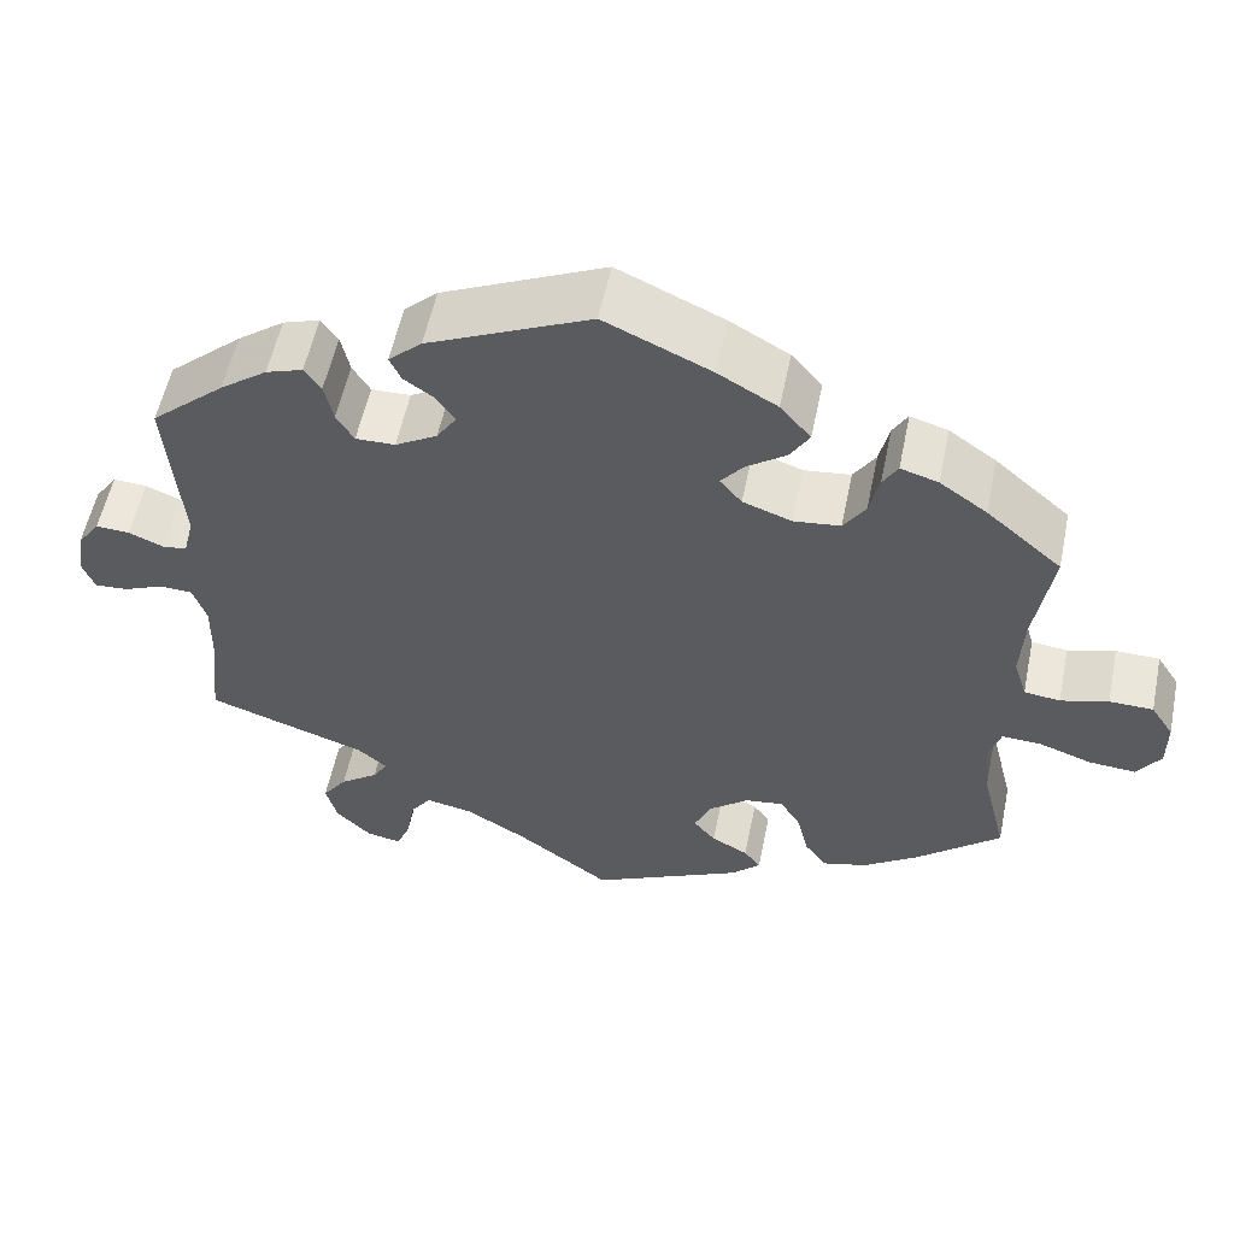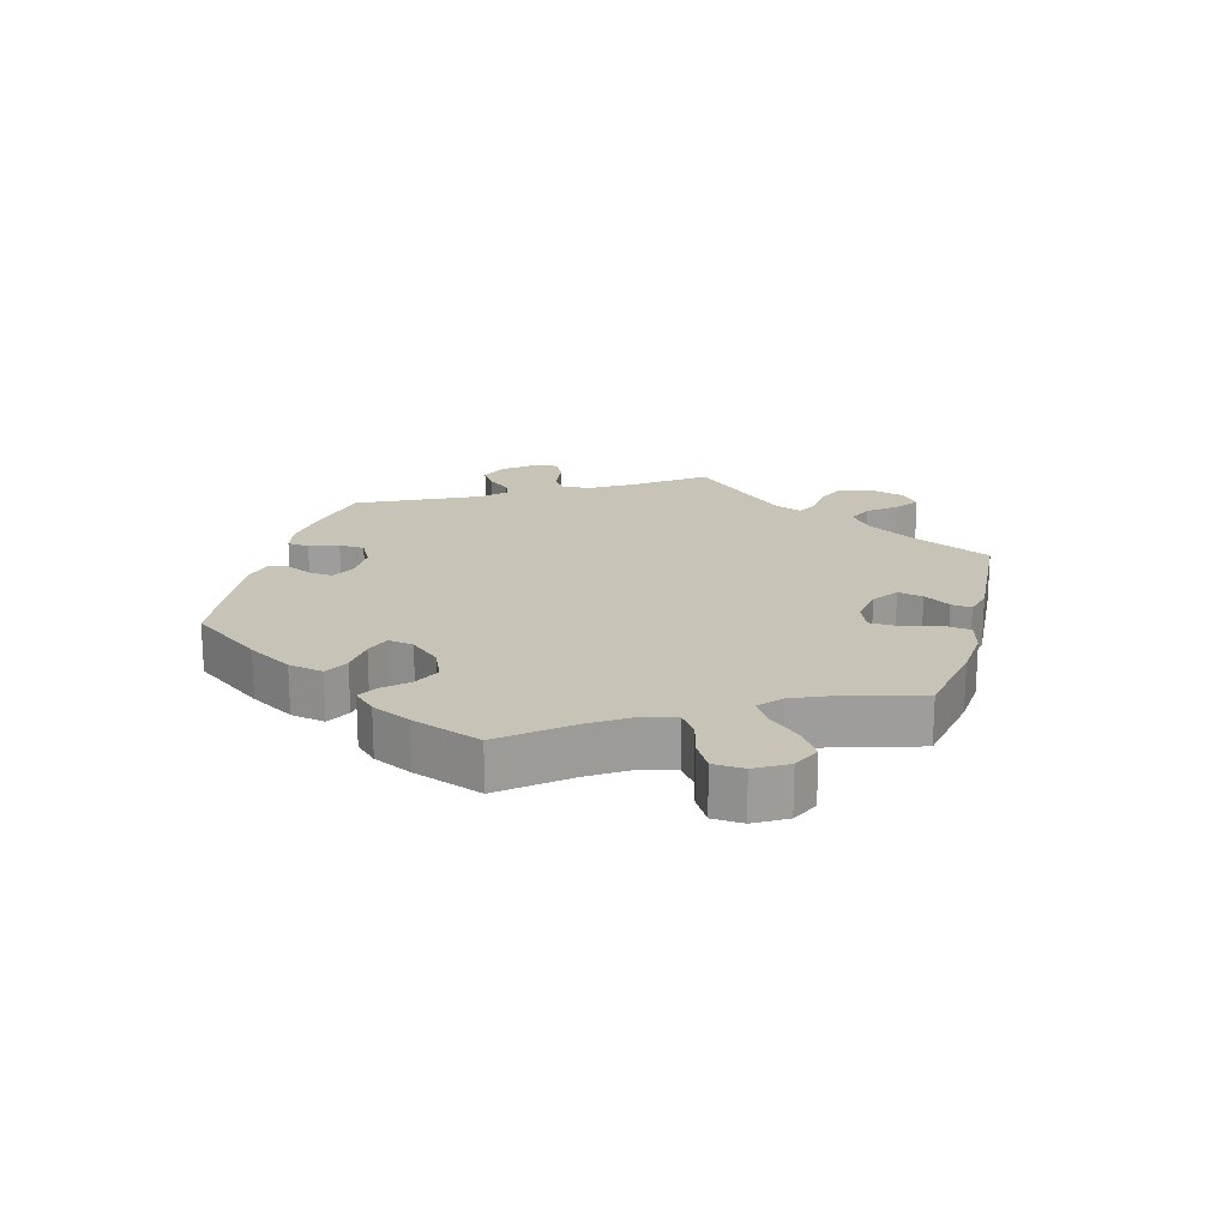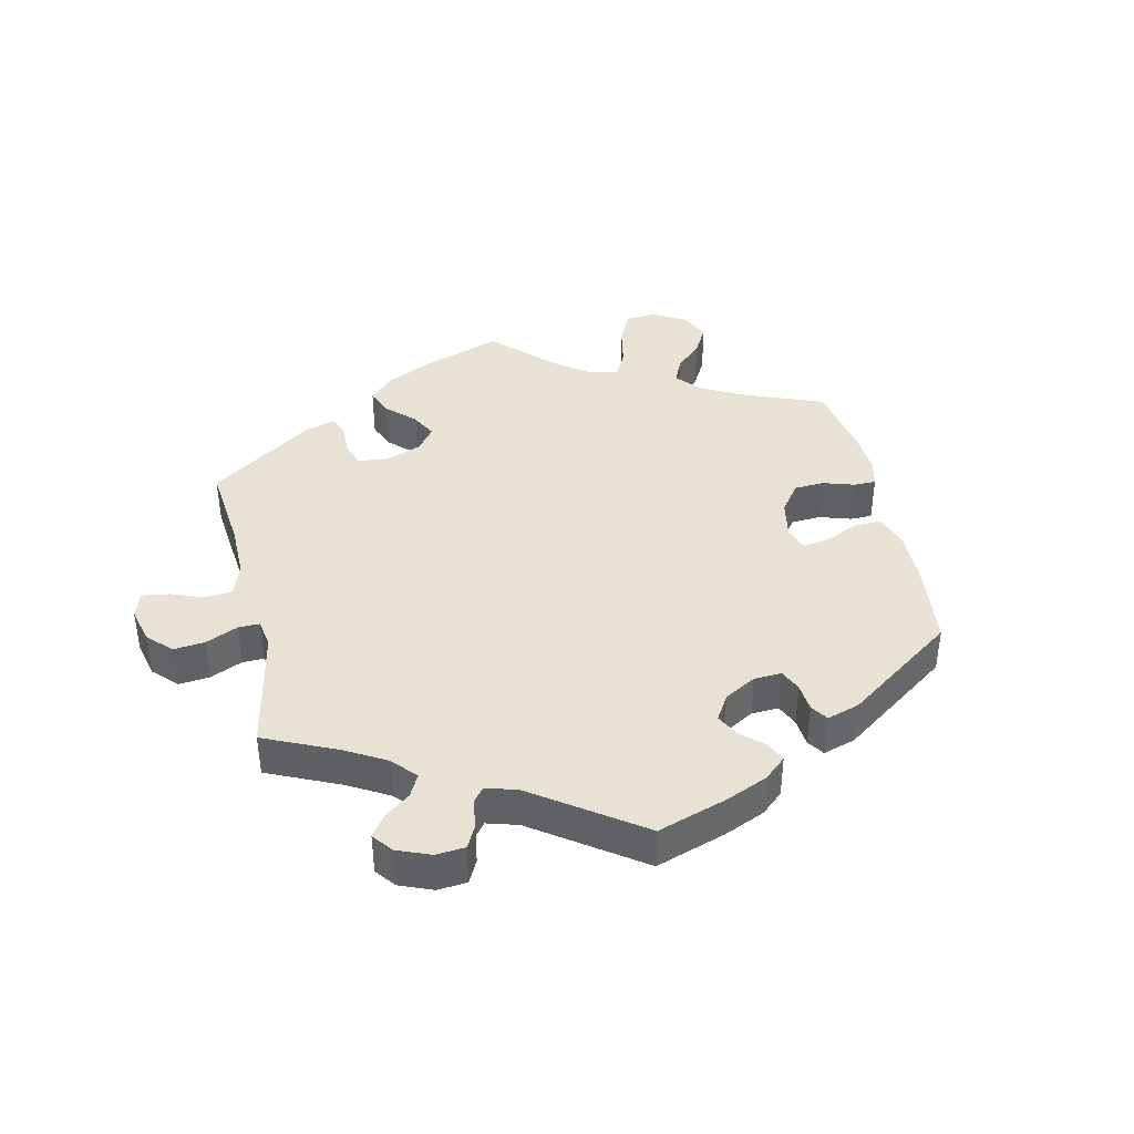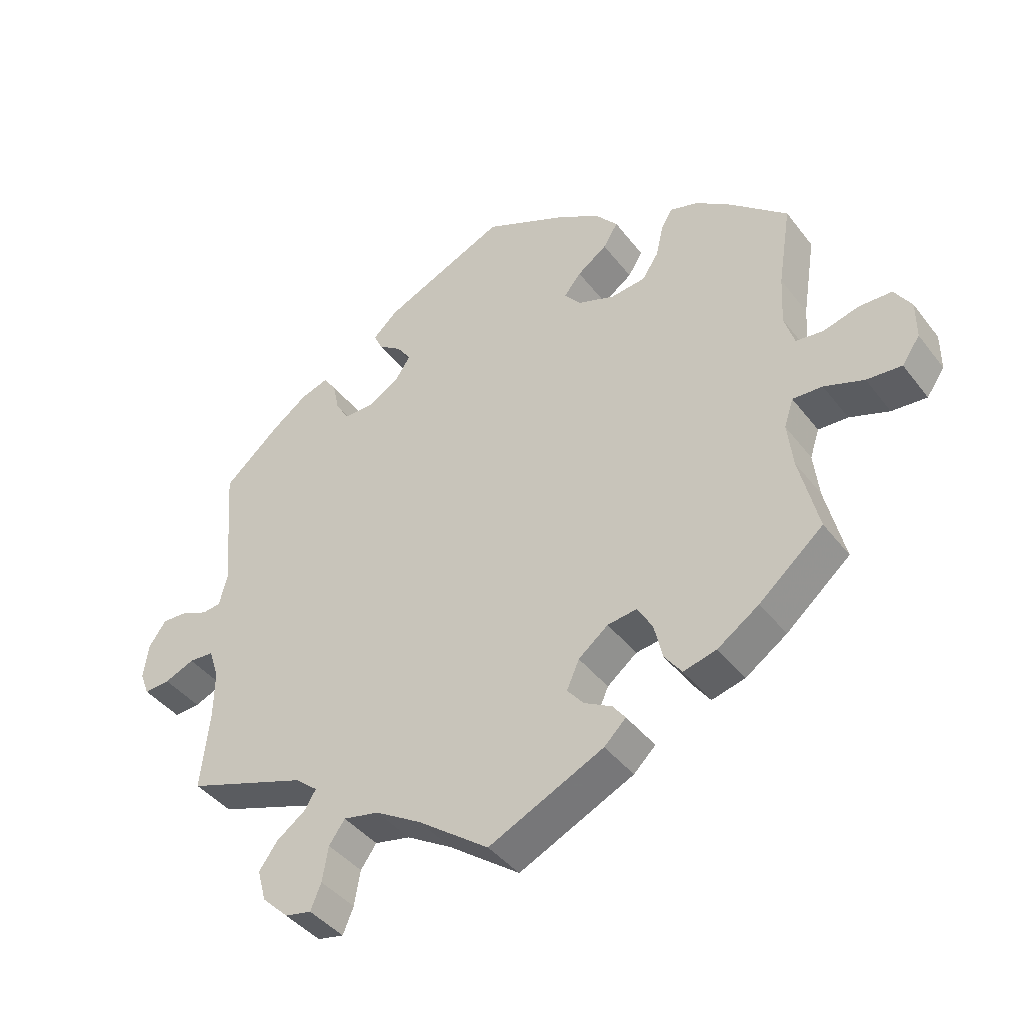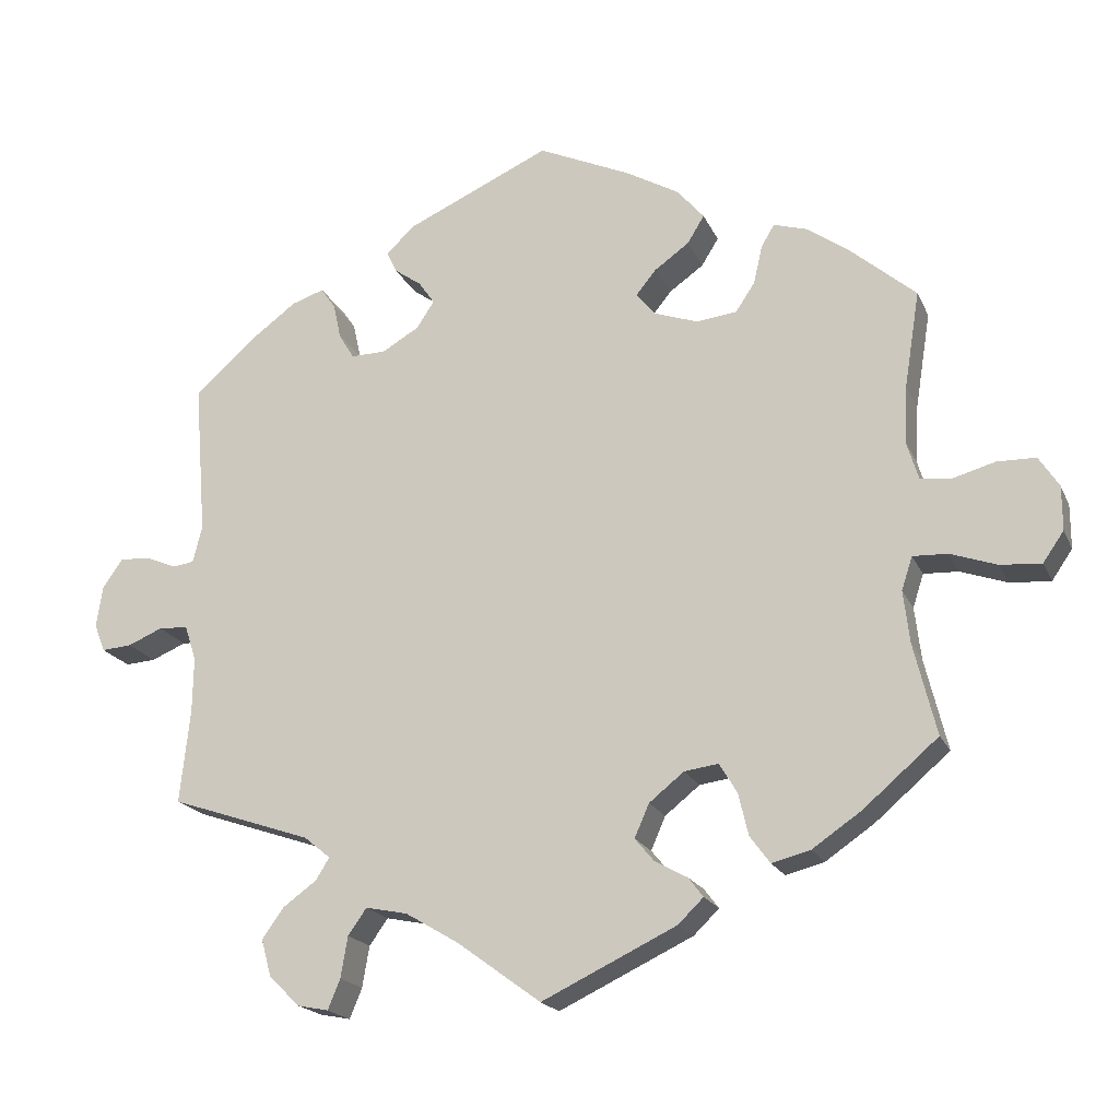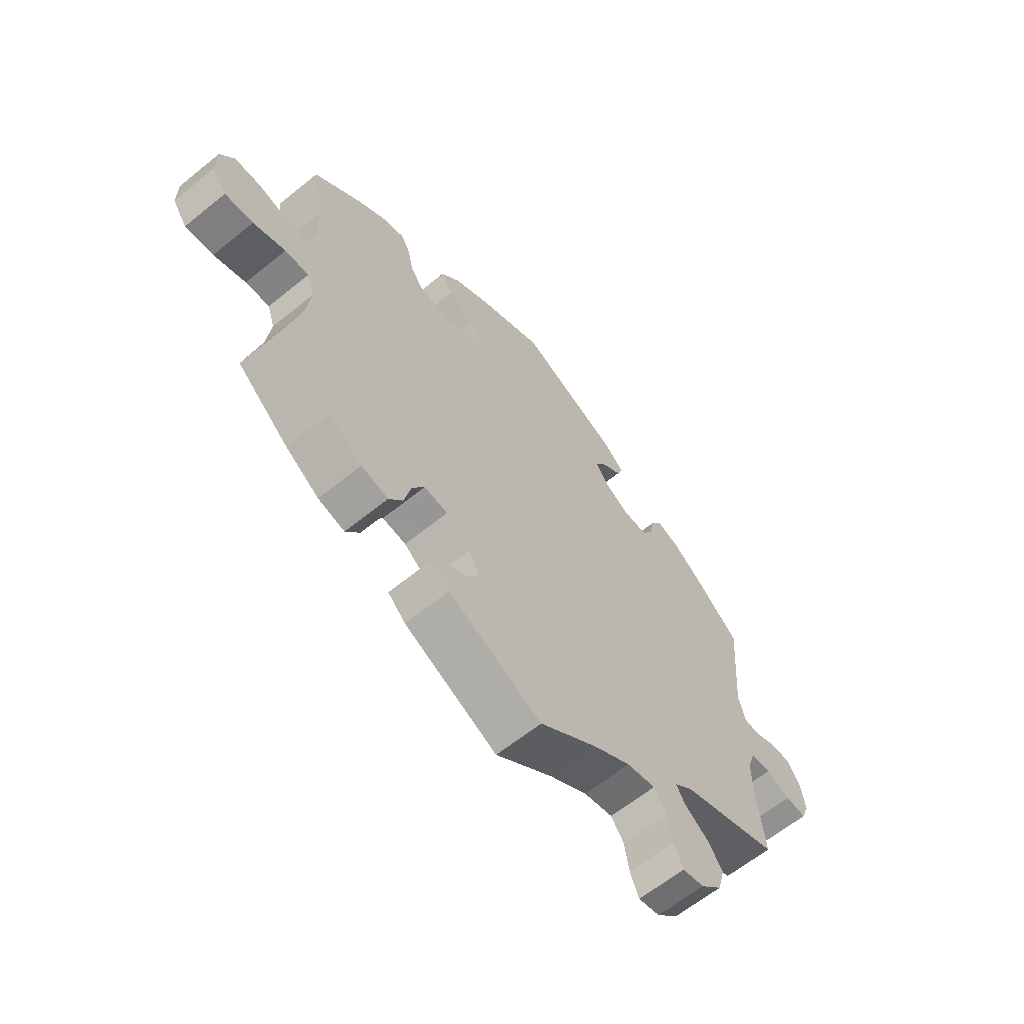
<metadata>
{"format":"obj","ext":"obj","renderer":"f3d","projection":"perspective","resolution":1024,"background":"white","views":[{"elev":55.8,"azim":11.6,"up":"+Z"},{"elev":19.7,"azim":75.3,"up":"+Y"},{"elev":40.8,"azim":-72.4,"up":"+Y"},{"elev":-41.5,"azim":34.1,"up":"+Z"},{"elev":-19.3,"azim":18.7,"up":"+Z"},{"elev":-62.8,"azim":129.4,"up":"+Z"}]}
</metadata>
<code>
v 0.481 0.07 0.164
v 0.477 0.07 0.089
v 0.492 0.07 0.04
v 0.533 0.07 0.035
v 0.587 0.07 0.05
v 0.637 0.07 0.049
v 0.663 0.07 0.009
v 0.663 0.07 -0.048
v 0.636 0.07 -0.087
v 0.583 0.07 -0.083
v 0.523 0.07 -0.062
v 0.478 0.07 -0.06
v 0.464 0.07 -0.103
v 0.472 0.07 -0.171
v 0.501 0.07 -0.289
v 0.404 0.07 -0.372
v 0.341 0.07 -0.415
v 0.291 0.07 -0.428
v 0.265 0.07 -0.393
v 0.252 0.07 -0.338
v 0.229 0.07 -0.3
v 0.185 0.07 -0.306
v 0.14 0.07 -0.342
v 0.121 0.07 -0.385
v 0.146 0.07 -0.415
v 0.188 0.07 -0.438
v 0.207 0.07 -0.463
v 0.174 0.07 -0.495
v 0 0.07 -0.578
v -0.108 0.07 -0.499
v -0.177 0.07 -0.458
v -0.231 0.07 -0.447
v -0.255 0.07 -0.481
v -0.264 0.07 -0.534
v -0.28 0.07 -0.573
v -0.32 0.07 -0.565
v -0.36 0.07 -0.526
v -0.373 0.07 -0.478
v -0.345 0.07 -0.439
v -0.301 0.07 -0.407
v -0.284 0.07 -0.379
v -0.318 0.07 -0.351
v -0.501 0.07 -0.289
v -0.488 0.07 -0.168
v -0.487 0.07 -0.096
v -0.502 0.07 -0.05
v -0.54 0.07 -0.048
v -0.585 0.07 -0.067
v -0.624 0.07 -0.07
v -0.638 0.07 -0.034
v -0.63 0.07 0.02
v -0.604 0.07 0.057
v -0.565 0.07 0.055
v -0.525 0.07 0.038
v -0.497 0.07 0.042
v -0.485 0.07 0.09
v -0.501 0.07 0.288
v -0.416 0.07 0.363
v -0.362 0.07 0.403
v -0.32 0.07 0.417
v -0.301 0.07 0.39
v -0.291 0.07 0.344
v -0.271 0.07 0.311
v -0.226 0.07 0.312
v -0.178 0.07 0.34
v -0.155 0.07 0.375
v -0.176 0.07 0.405
v -0.211 0.07 0.43
v -0.224 0.07 0.458
v -0.186 0.07 0.493
v 0 0.07 0.577
v 0.121 0.07 0.522
v 0.189 0.07 0.483
v 0.224 0.07 0.442
v 0.202 0.07 0.406
v 0.157 0.07 0.374
v 0.131 0.07 0.342
v 0.156 0.07 0.312
v 0.212 0.07 0.292
v 0.265 0.07 0.298
v 0.29 0.07 0.336
v 0.301 0.07 0.385
v 0.318 0.07 0.414
v 0.361 0.07 0.401
v 0.415 0.07 0.363
v 0.501 0.07 0.289
v 0.481 0 0.164
v 0.477 0 0.089
v 0.492 0 0.04
v 0.533 0 0.035
v 0.587 0 0.05
v 0.637 0 0.049
v 0.663 0 0.009
v 0.663 0 -0.048
v 0.636 0 -0.087
v 0.583 0 -0.083
v 0.523 0 -0.062
v 0.478 0 -0.06
v 0.464 0 -0.103
v 0.472 0 -0.171
v 0.501 0 -0.289
v 0.404 0 -0.372
v 0.341 0 -0.415
v 0.291 0 -0.428
v 0.265 0 -0.393
v 0.252 0 -0.338
v 0.229 0 -0.3
v 0.185 0 -0.306
v 0.14 0 -0.342
v 0.121 0 -0.385
v 0.146 0 -0.415
v 0.188 0 -0.438
v 0.207 0 -0.463
v 0.174 0 -0.495
v 0 0 -0.578
v -0.108 0 -0.499
v -0.177 0 -0.458
v -0.231 0 -0.447
v -0.255 0 -0.481
v -0.264 0 -0.534
v -0.28 0 -0.573
v -0.32 0 -0.565
v -0.36 0 -0.526
v -0.373 0 -0.478
v -0.345 0 -0.439
v -0.301 0 -0.407
v -0.284 0 -0.379
v -0.318 0 -0.351
v -0.501 0 -0.289
v -0.488 0 -0.168
v -0.487 0 -0.096
v -0.502 0 -0.05
v -0.54 0 -0.048
v -0.585 0 -0.067
v -0.624 0 -0.07
v -0.638 0 -0.034
v -0.63 0 0.02
v -0.604 0 0.057
v -0.565 0 0.055
v -0.525 0 0.038
v -0.497 0 0.042
v -0.485 0 0.09
v -0.501 0 0.288
v -0.416 0 0.363
v -0.362 0 0.403
v -0.32 0 0.417
v -0.301 0 0.39
v -0.291 0 0.344
v -0.271 0 0.311
v -0.226 0 0.312
v -0.178 0 0.34
v -0.155 0 0.375
v -0.176 0 0.405
v -0.211 0 0.43
v -0.224 0 0.458
v -0.186 0 0.493
v 0 0 0.577
v 0.121 0 0.522
v 0.189 0 0.483
v 0.224 0 0.442
v 0.202 0 0.406
v 0.157 0 0.374
v 0.131 0 0.342
v 0.156 0 0.312
v 0.212 0 0.292
v 0.265 0 0.298
v 0.29 0 0.336
v 0.301 0 0.385
v 0.318 0 0.414
v 0.361 0 0.401
v 0.415 0 0.363
v 0.501 0 0.289
f 85 86 1
f 84 85 1 2
f 81 82 83 84
f 80 81 84 2
f 79 80 2 3
f 78 79 3
f 73 74 75 76
f 73 76 77
f 72 73 77
f 71 72 77
f 70 71 77
f 67 68 69 70
f 66 67 70 77
f 65 66 77 78
f 59 60 61 62
f 59 62 63
f 56 57 58 59
f 55 56 59 63
f 51 52 53 54
f 51 54 55
f 50 51 55
f 47 48 49 50
f 46 47 50 55
f 45 46 55 63
f 42 43 44
f 41 42 44 45
f 37 38 39 40
f 37 40 41
f 36 37 41
f 33 34 35 36
f 32 33 36 41
f 31 32 41 45
f 27 28 29 30
f 25 26 27 30
f 24 25 30 31
f 23 24 31 45
f 17 18 19 20
f 17 20 21
f 14 15 16 17
f 13 14 17 21
f 12 13 21 22
f 8 9 10 11
f 8 11 12
f 7 8 12
f 4 5 6 7
f 3 4 7 12
f 64 65 78 3
f 23 45 63 64
f 22 23 64
f 3 12 22 64
f 87 172 171
f 88 87 171 170
f 170 169 168 167
f 88 170 167 166
f 89 88 166 165
f 89 165 164
f 162 161 160 159
f 163 162 159
f 163 159 158
f 163 158 157
f 163 157 156
f 156 155 154 153
f 163 156 153 152
f 164 163 152 151
f 148 147 146 145
f 149 148 145
f 145 144 143 142
f 149 145 142 141
f 140 139 138 137
f 141 140 137
f 141 137 136
f 136 135 134 133
f 141 136 133 132
f 149 141 132 131
f 130 129 128
f 131 130 128 127
f 126 125 124 123
f 127 126 123
f 127 123 122
f 122 121 120 119
f 127 122 119 118
f 131 127 118 117
f 116 115 114 113
f 116 113 112 111
f 117 116 111 110
f 131 117 110 109
f 106 105 104 103
f 107 106 103
f 103 102 101 100
f 107 103 100 99
f 108 107 99 98
f 97 96 95 94
f 98 97 94
f 98 94 93
f 93 92 91 90
f 98 93 90 89
f 89 164 151 150
f 150 149 131 109
f 150 109 108
f 150 108 98 89
f 1 87 88 2
f 2 88 89 3
f 3 89 90 4
f 4 90 91 5
f 5 91 92 6
f 6 92 93 7
f 7 93 94 8
f 8 94 95 9
f 9 95 96 10
f 10 96 97 11
f 11 97 98 12
f 12 98 99 13
f 13 99 100 14
f 14 100 101 15
f 15 101 102 16
f 16 102 103 17
f 17 103 104 18
f 18 104 105 19
f 19 105 106 20
f 20 106 107 21
f 21 107 108 22
f 22 108 109 23
f 23 109 110 24
f 24 110 111 25
f 25 111 112 26
f 26 112 113 27
f 27 113 114 28
f 28 114 115 29
f 29 115 116 30
f 30 116 117 31
f 31 117 118 32
f 32 118 119 33
f 33 119 120 34
f 34 120 121 35
f 35 121 122 36
f 36 122 123 37
f 37 123 124 38
f 38 124 125 39
f 39 125 126 40
f 40 126 127 41
f 41 127 128 42
f 42 128 129 43
f 43 129 130 44
f 44 130 131 45
f 45 131 132 46
f 46 132 133 47
f 47 133 134 48
f 48 134 135 49
f 49 135 136 50
f 50 136 137 51
f 51 137 138 52
f 52 138 139 53
f 53 139 140 54
f 54 140 141 55
f 55 141 142 56
f 56 142 143 57
f 57 143 144 58
f 58 144 145 59
f 59 145 146 60
f 60 146 147 61
f 61 147 148 62
f 62 148 149 63
f 63 149 150 64
f 64 150 151 65
f 65 151 152 66
f 66 152 153 67
f 67 153 154 68
f 68 154 155 69
f 69 155 156 70
f 70 156 157 71
f 71 157 158 72
f 72 158 159 73
f 73 159 160 74
f 74 160 161 75
f 75 161 162 76
f 76 162 163 77
f 77 163 164 78
f 78 164 165 79
f 79 165 166 80
f 80 166 167 81
f 81 167 168 82
f 82 168 169 83
f 83 169 170 84
f 84 170 171 85
f 85 171 172 86
f 86 172 87 1

</code>
